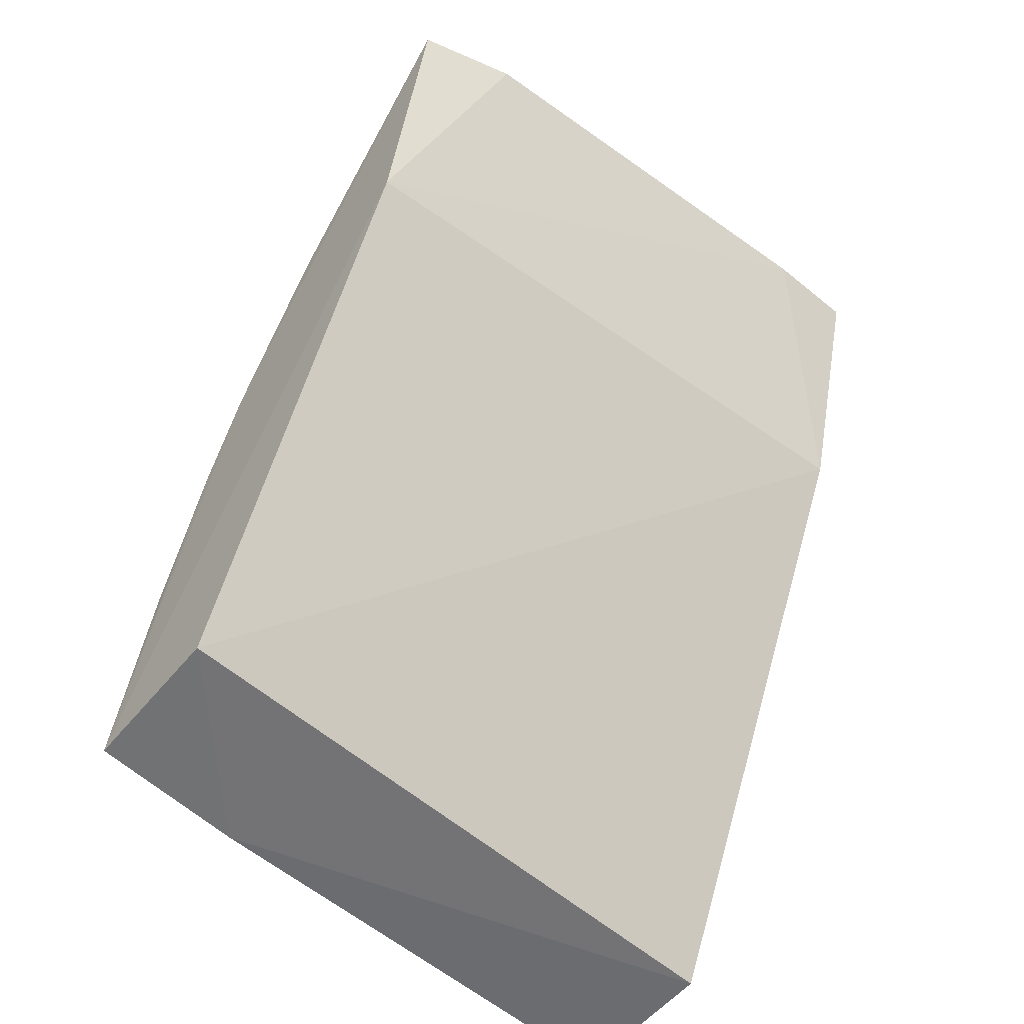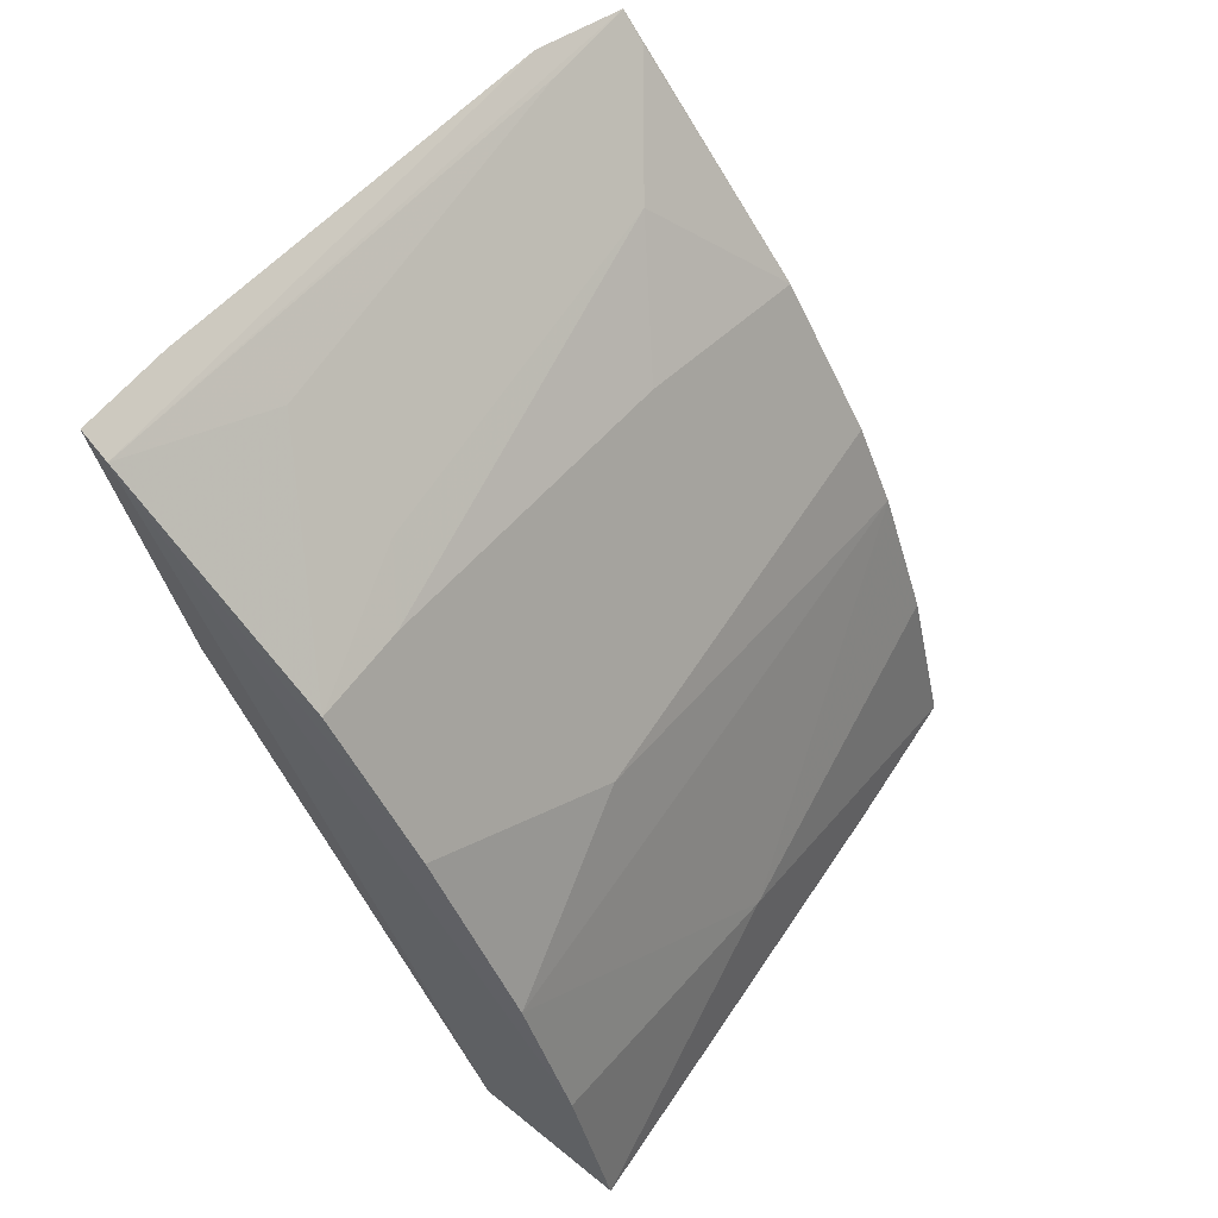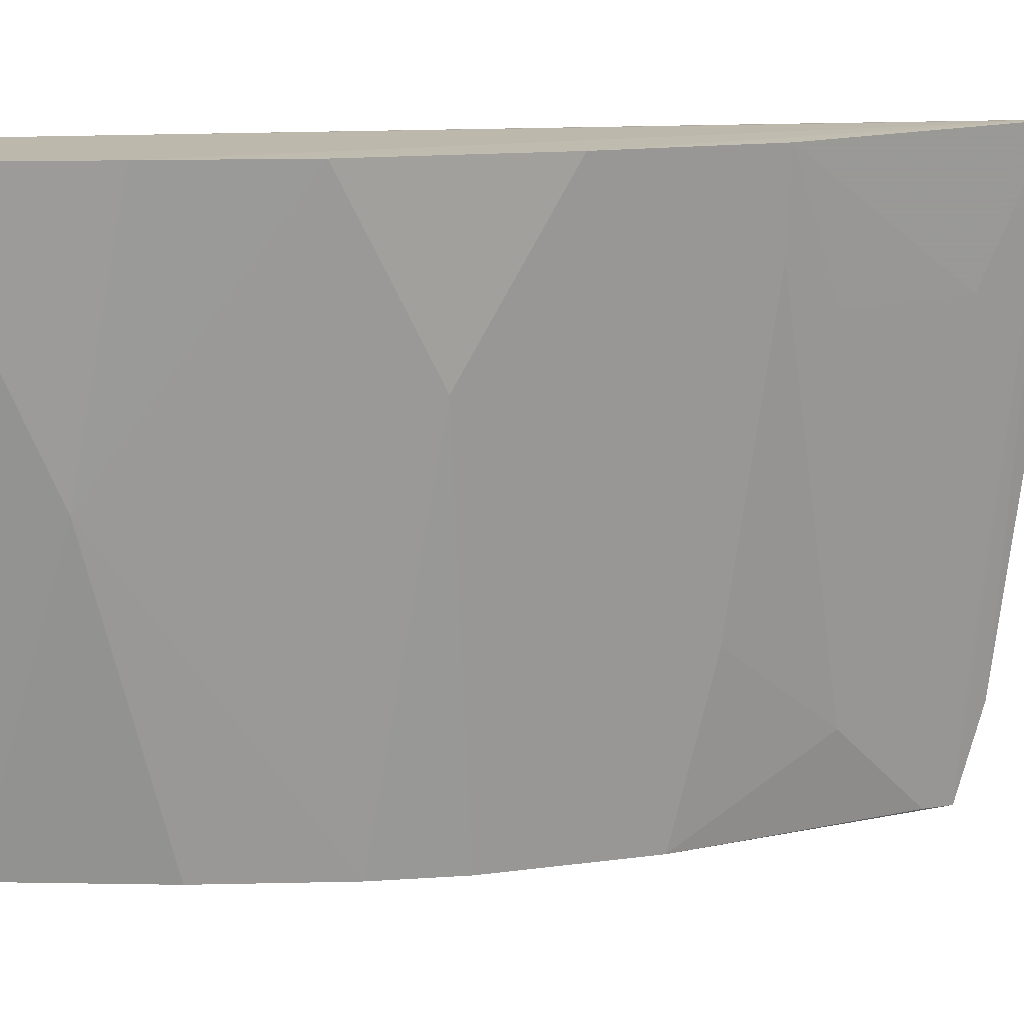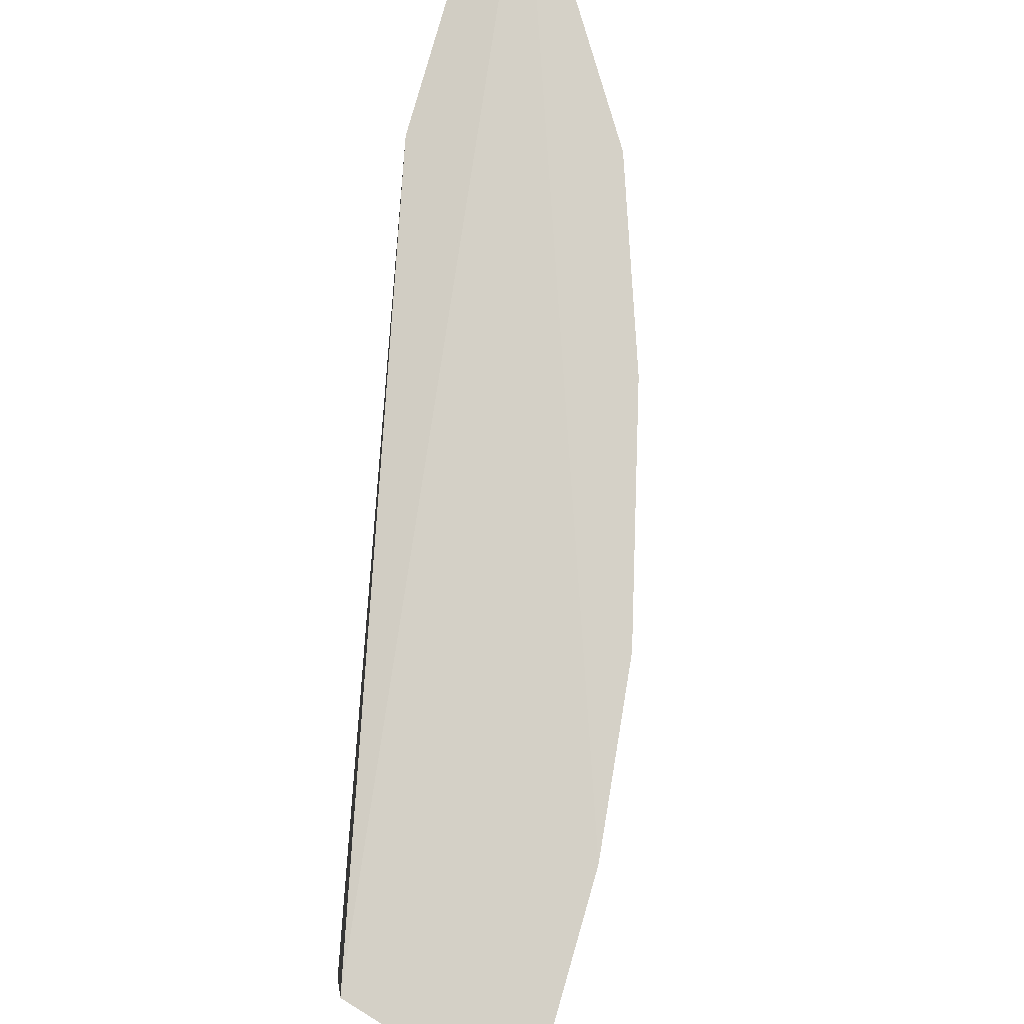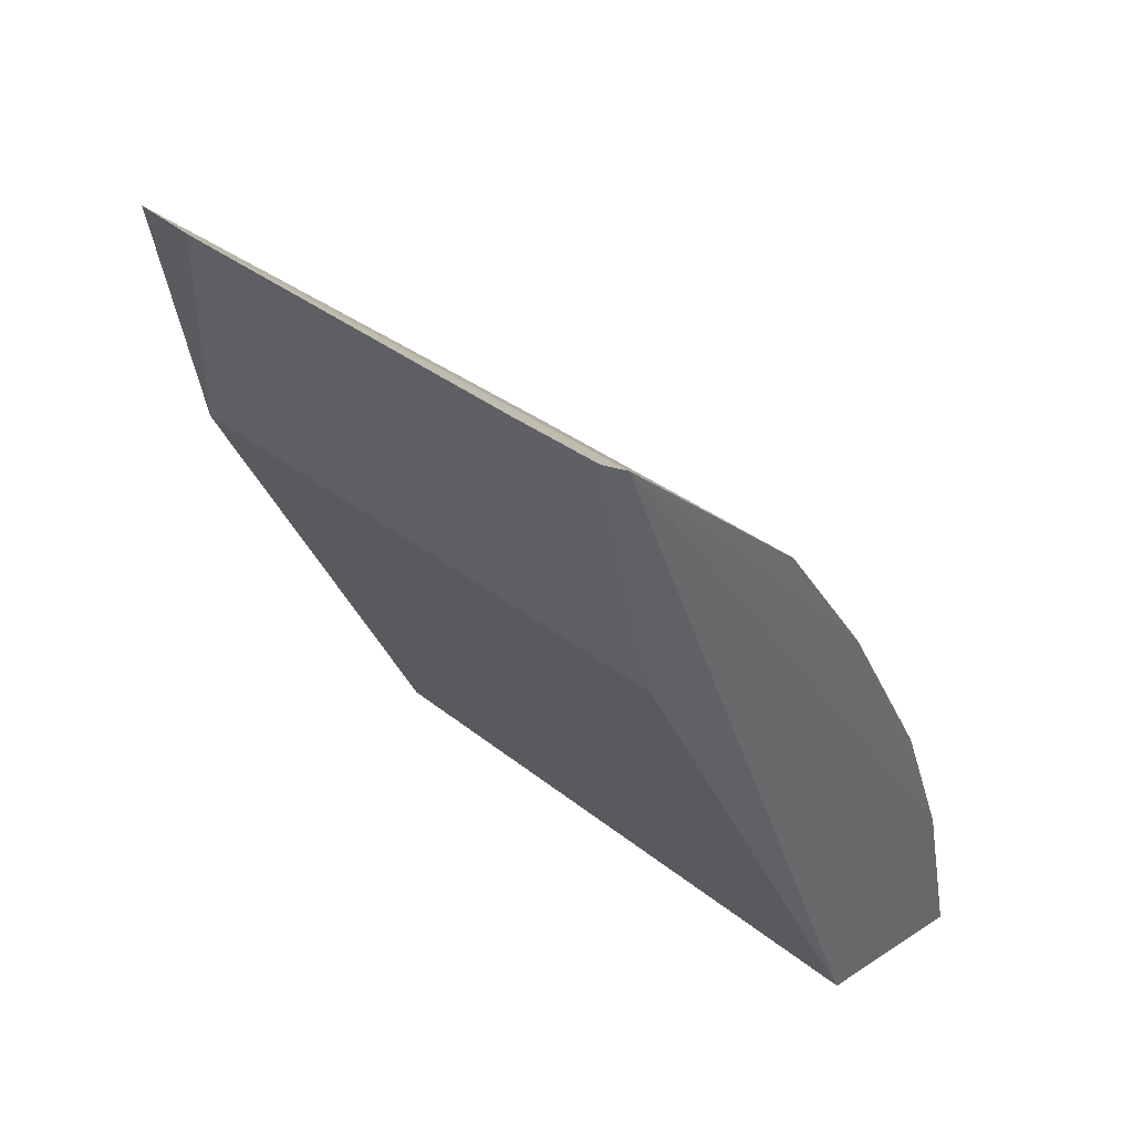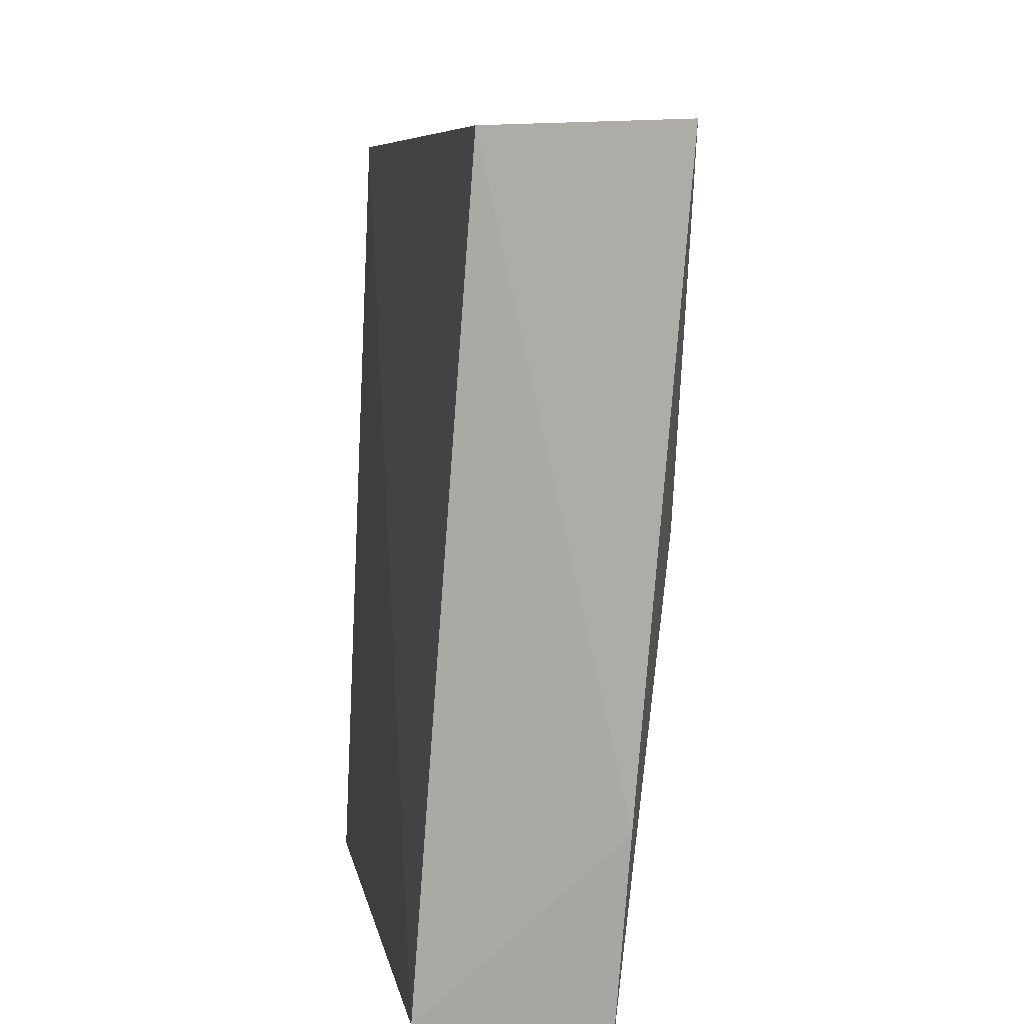
<metadata>
{"format":"obj","ext":"obj","renderer":"f3d","projection":"perspective","resolution":1024,"background":"white","views":[{"elev":-52.4,"azim":49.9,"up":"+Z"},{"elev":59.4,"azim":-141.9,"up":"+Z"},{"elev":16.7,"azim":-72.2,"up":"+Y"},{"elev":79.3,"azim":-150.6,"up":"+Y"},{"elev":39.6,"azim":138.8,"up":"+Z"},{"elev":6.6,"azim":-163.8,"up":"+Y"}]}
</metadata>
<code>
v -0.04292 0.05968 0.05084
v -0.0428 0.035 0.04845
v -0.05639 0.03026 0.01196
v -0.06581 0.05959 0.01168
v -0.05708 0.05979 0.03487
v -0.05864 0.05945 0.01196
v -0.04572 0.03019 0.03543
v -0.05276 0.05979 0.04157
v -0.05893 0.03061 0.02643
v -0.06393 0.0373 0.0114
v -0.04412 0.05979 0.05004
v -0.04271 0.05522 0.05054
v -0.04587 0.05934 0.03851
v -0.05268 0.0306 0.03718
v -0.0633 0.03042 0.01164
v -0.06143 0.05977 0.02652
v -0.04353 0.03039 0.0474
v -0.05706 0.03061 0.03037
v -0.06387 0.04631 0.01688
v -0.06387 0.05976 0.01986
v -0.04598 0.05309 0.0476
v -0.0483 0.03512 0.04318
v -0.05915 0.05083 0.03027
v -0.06137 0.03059 0.01976
v -0.04381 0.03512 0.04767
v -0.05229 0.03962 0.03917
v -0.04466 0.03053 0.04628
v -0.05048 0.05309 0.04311
v -0.05247 0.05533 0.04133
f 10 6 3
f 10 4 6
f 11 1 6
f 11 5 8
f 12 2 7
f 12 11 2
f 12 1 11
f 13 6 1
f 13 12 7
f 13 1 12
f 13 7 3
f 13 3 6
f 15 3 7
f 15 10 3
f 17 2 11
f 17 7 2
f 17 15 7
f 18 17 14
f 18 9 15
f 18 15 17
f 19 9 16
f 19 4 10
f 19 10 15
f 20 16 5
f 20 5 11
f 20 11 6
f 20 6 4
f 20 19 16
f 20 4 19
f 21 11 8
f 23 16 9
f 23 9 18
f 23 5 16
f 23 8 5
f 23 18 14
f 24 19 15
f 24 15 9
f 24 9 19
f 25 17 11
f 25 11 21
f 26 14 22
f 26 23 14
f 27 22 14
f 27 14 17
f 28 21 8
f 28 22 27
f 28 27 17
f 28 25 21
f 28 17 25
f 29 26 22
f 29 8 23
f 29 23 26
f 29 28 8
f 29 22 28

</code>
